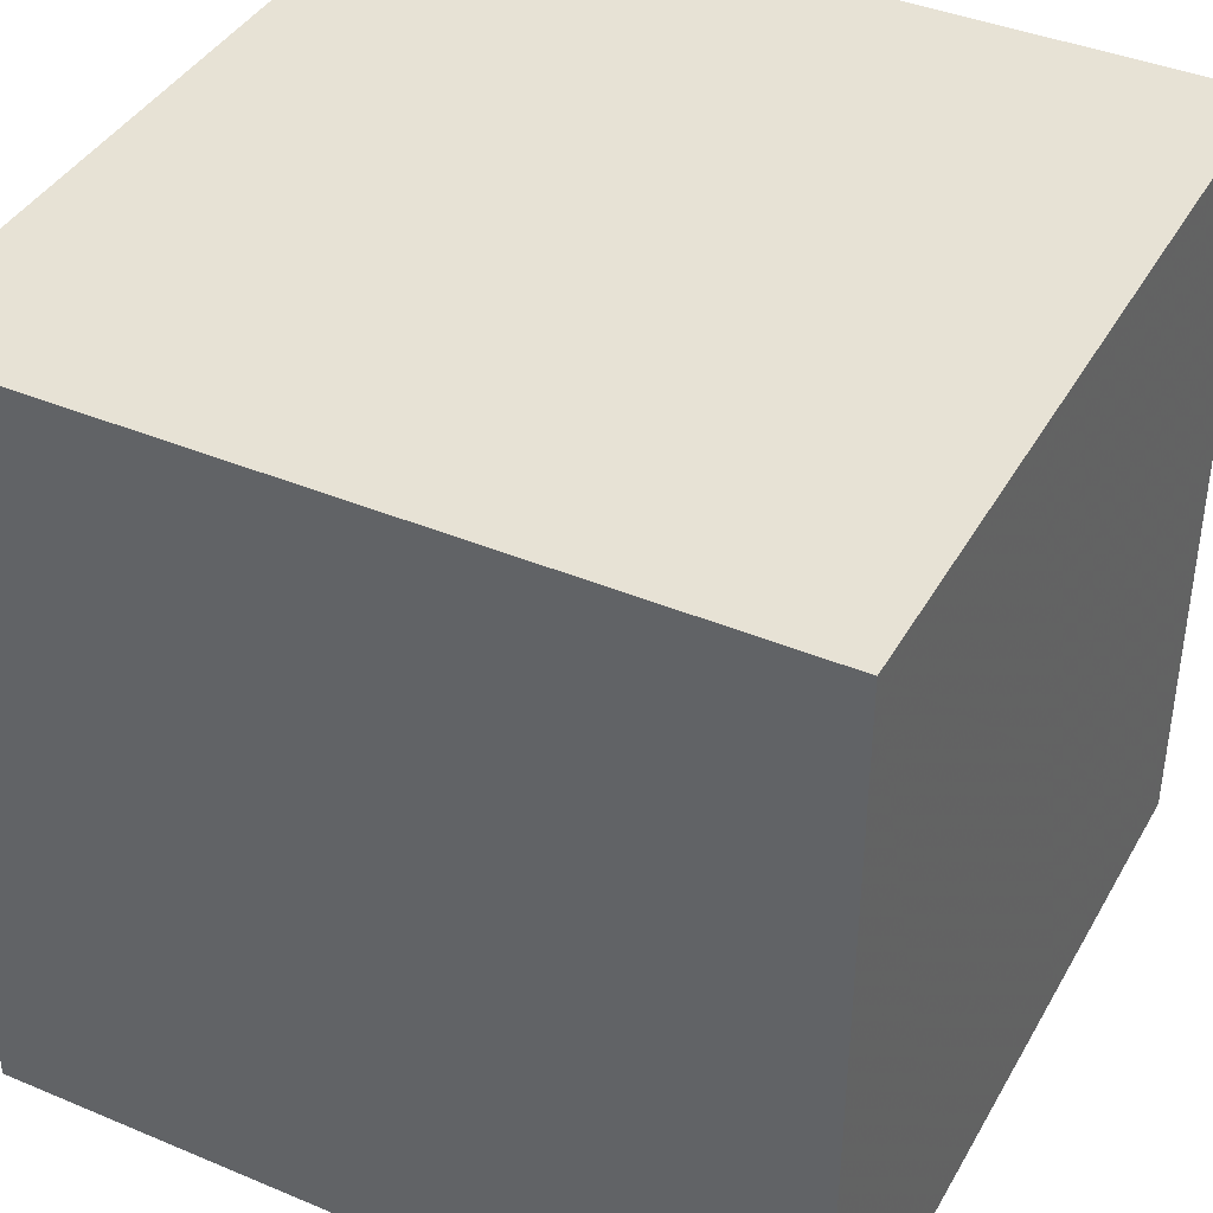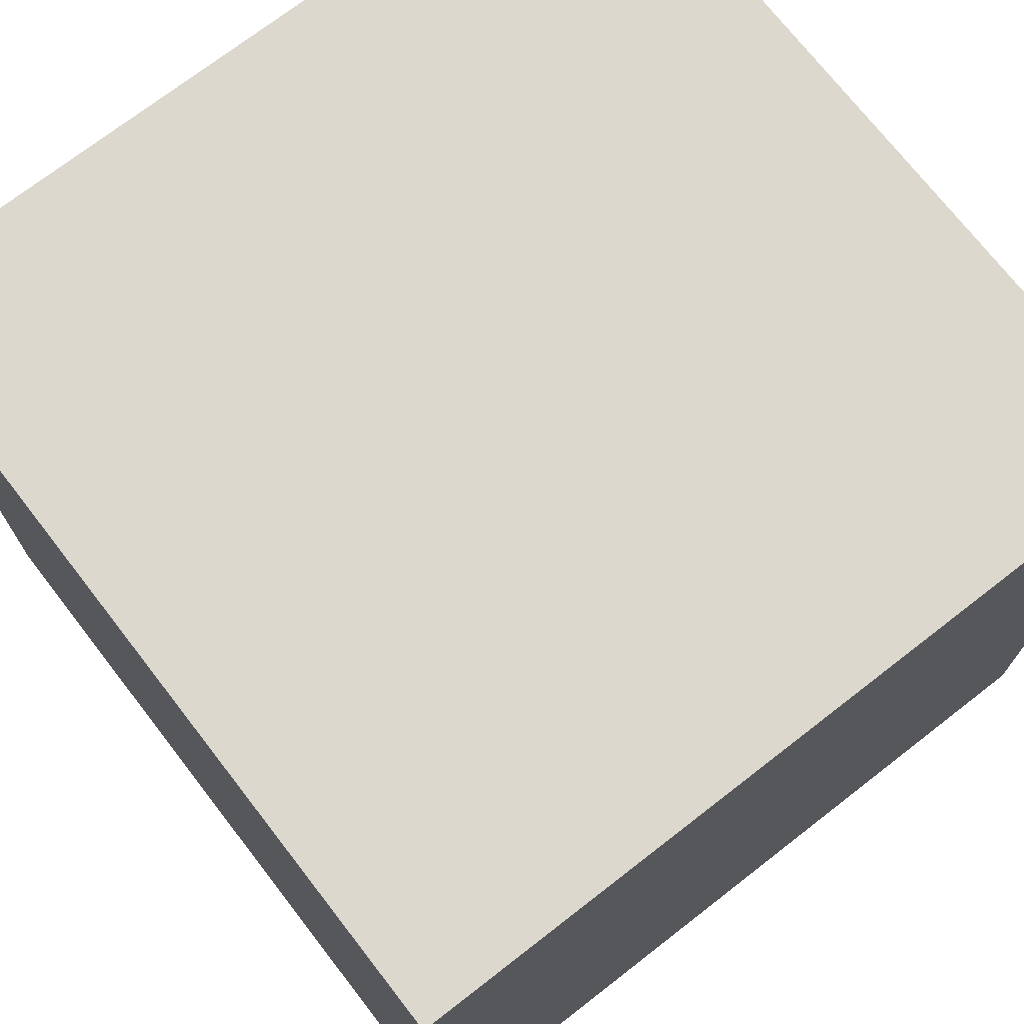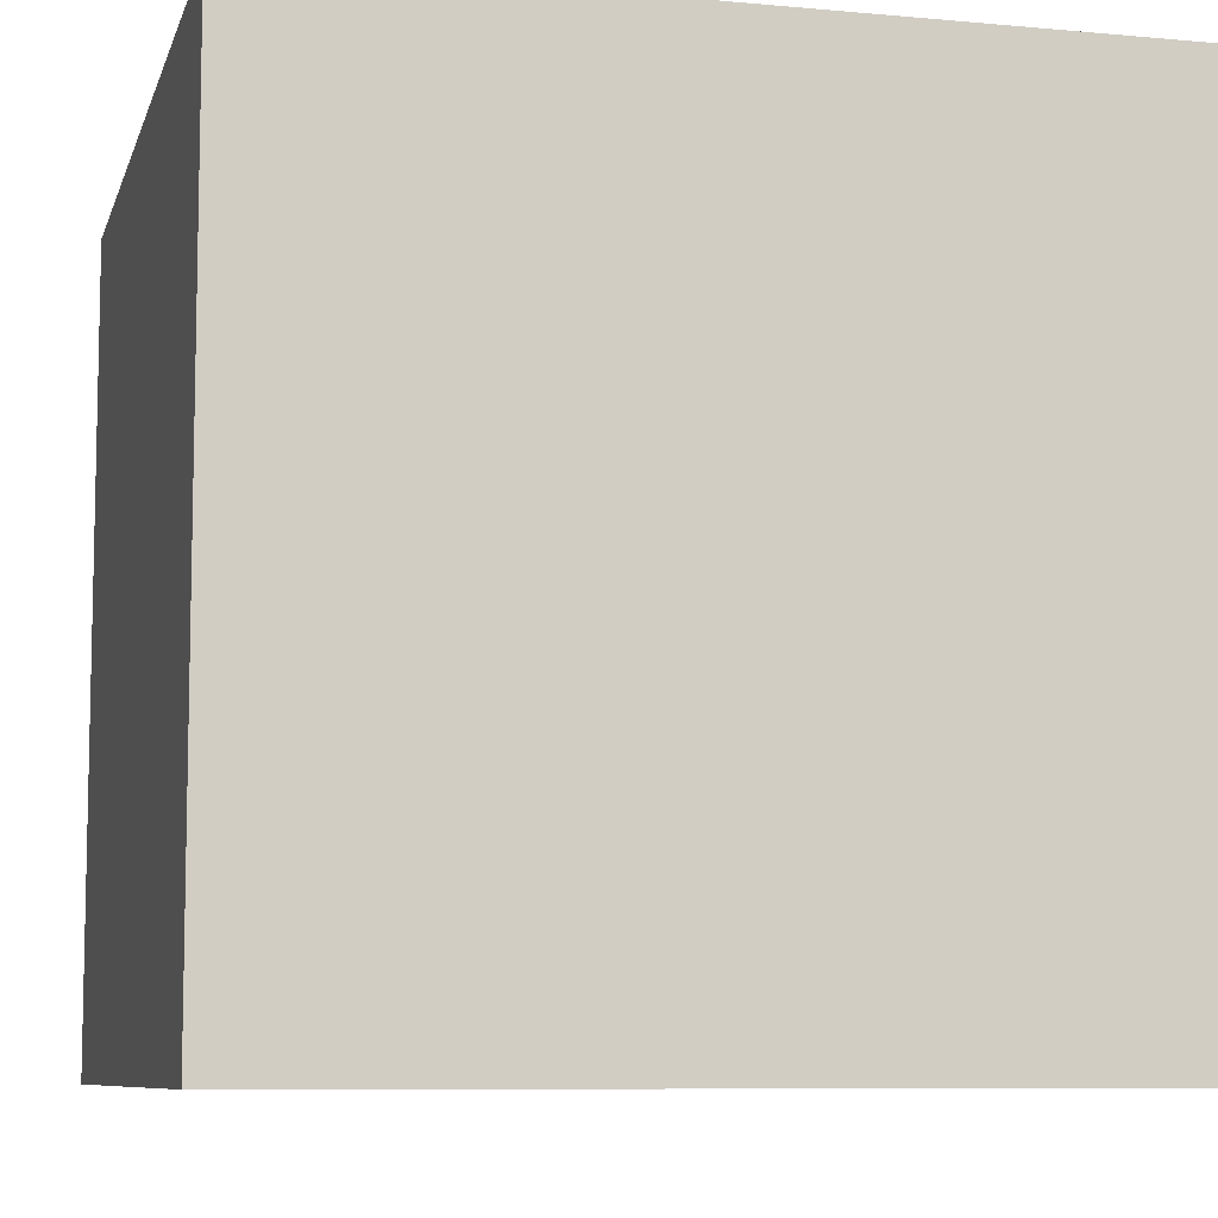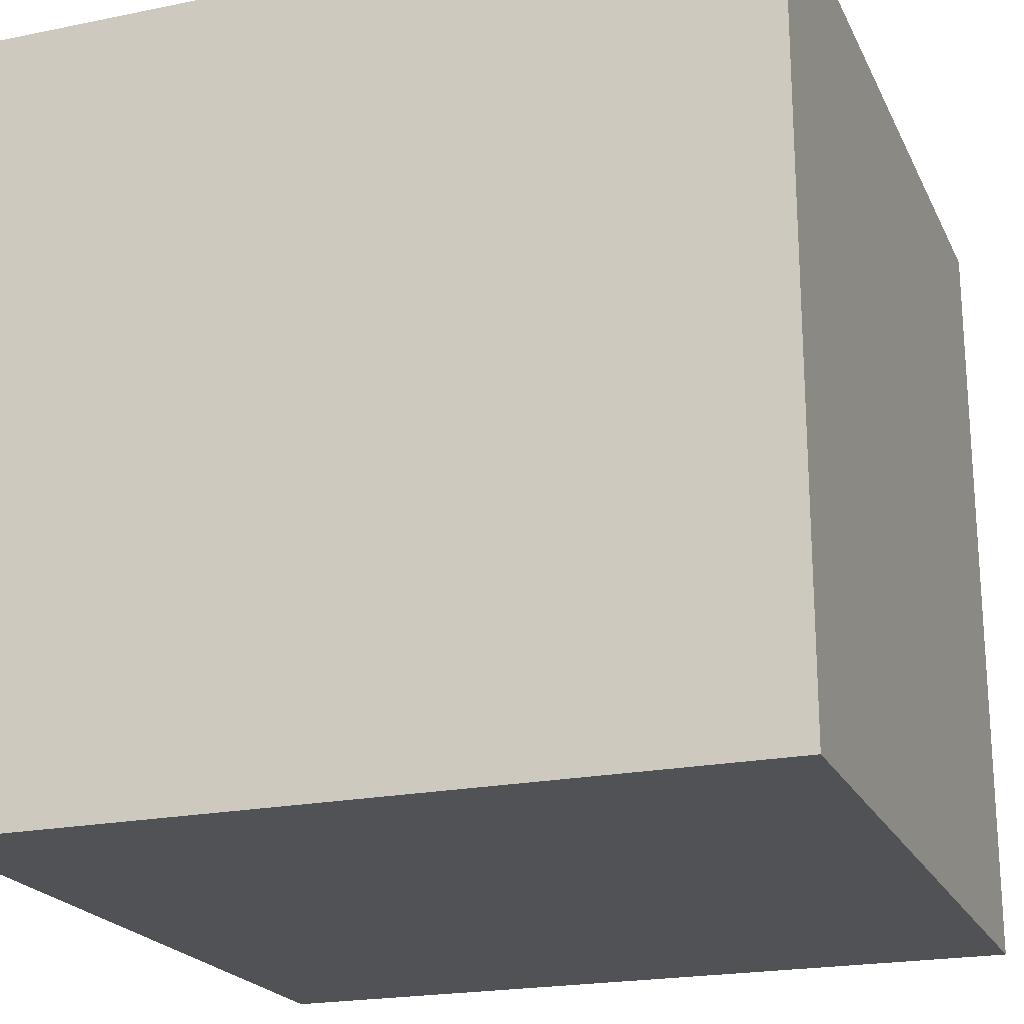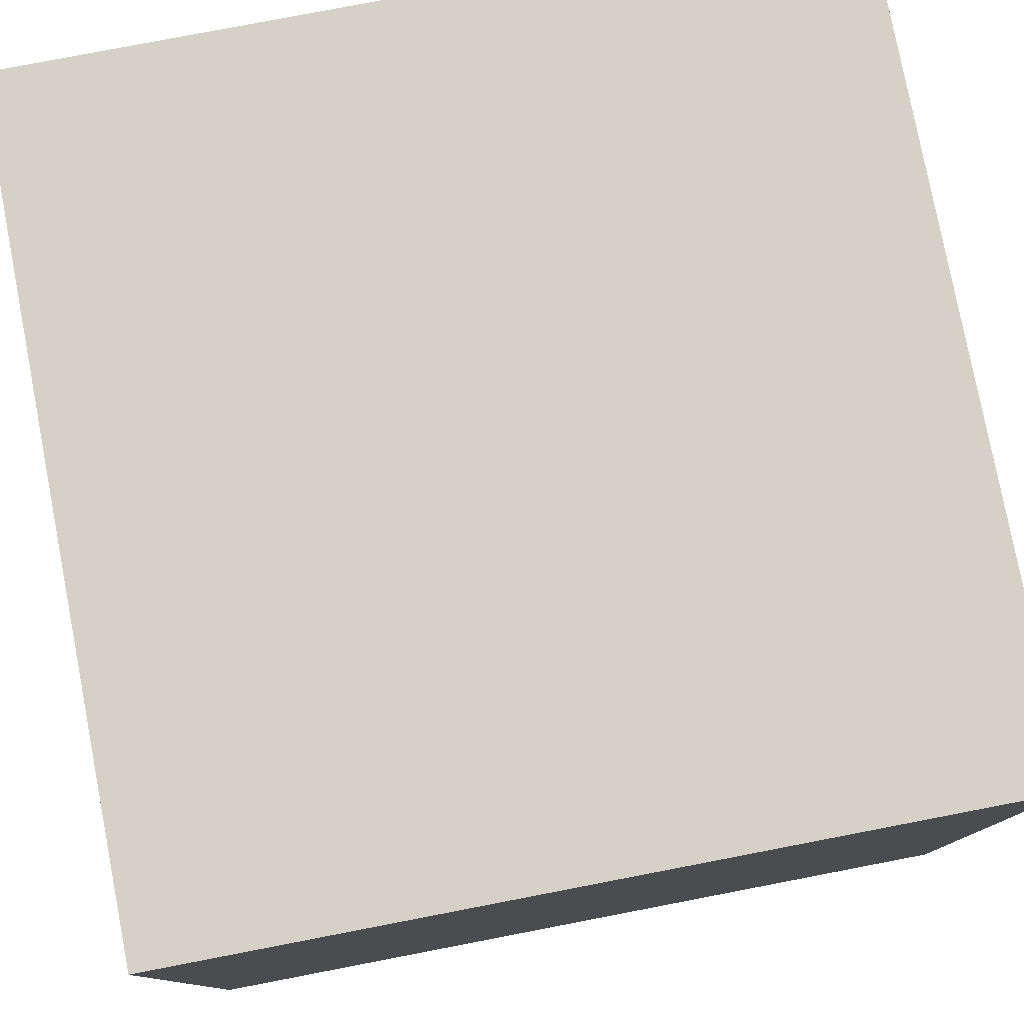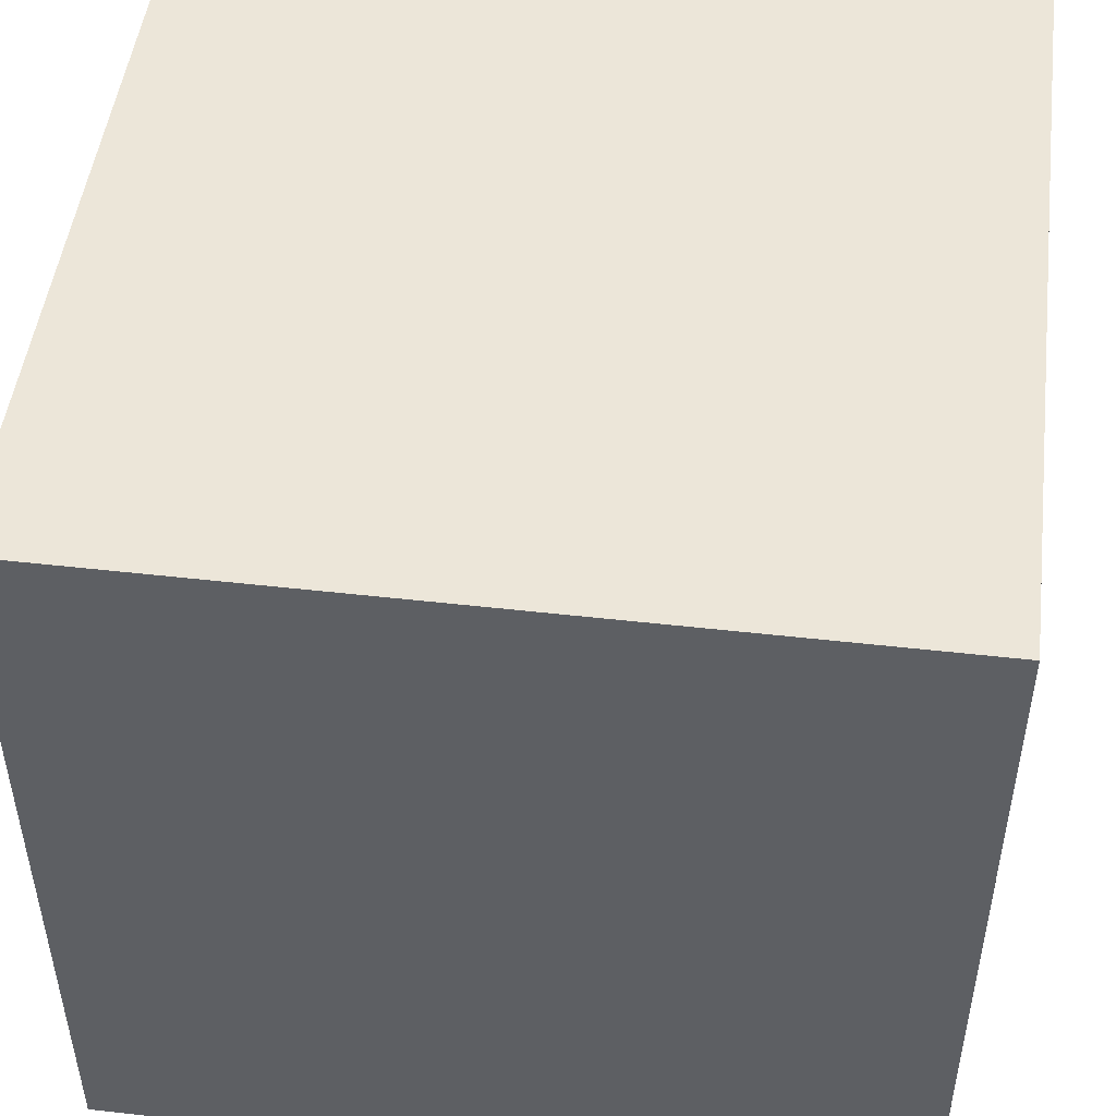
<metadata>
{"format":"obj","ext":"obj","renderer":"f3d","projection":"perspective","resolution":1024,"background":"white","views":[{"elev":40.4,"azim":-62.8,"up":"+Z"},{"elev":72.6,"azim":-37.8,"up":"+Y"},{"elev":-8.3,"azim":-104.2,"up":"+Z"},{"elev":-21.2,"azim":20.0,"up":"+Z"},{"elev":78.9,"azim":79.1,"up":"+Z"},{"elev":48.9,"azim":97.2,"up":"+Z"}]}
</metadata>
<code>
v 0 0 0
v 0 1 0
v 1 1 0
v 1 0 0
v 0 0 1
v 0 1 1
v 1 1 1
v 1 0 1
f 1 2 3
f 1 3 4
f 4 3 7
f 4 7 8
f 8 7 6
f 8 6 5
f 5 6 2
f 5 2 1
f 2 6 7
f 2 7 3
f 5 1 4
f 5 4 8

</code>
